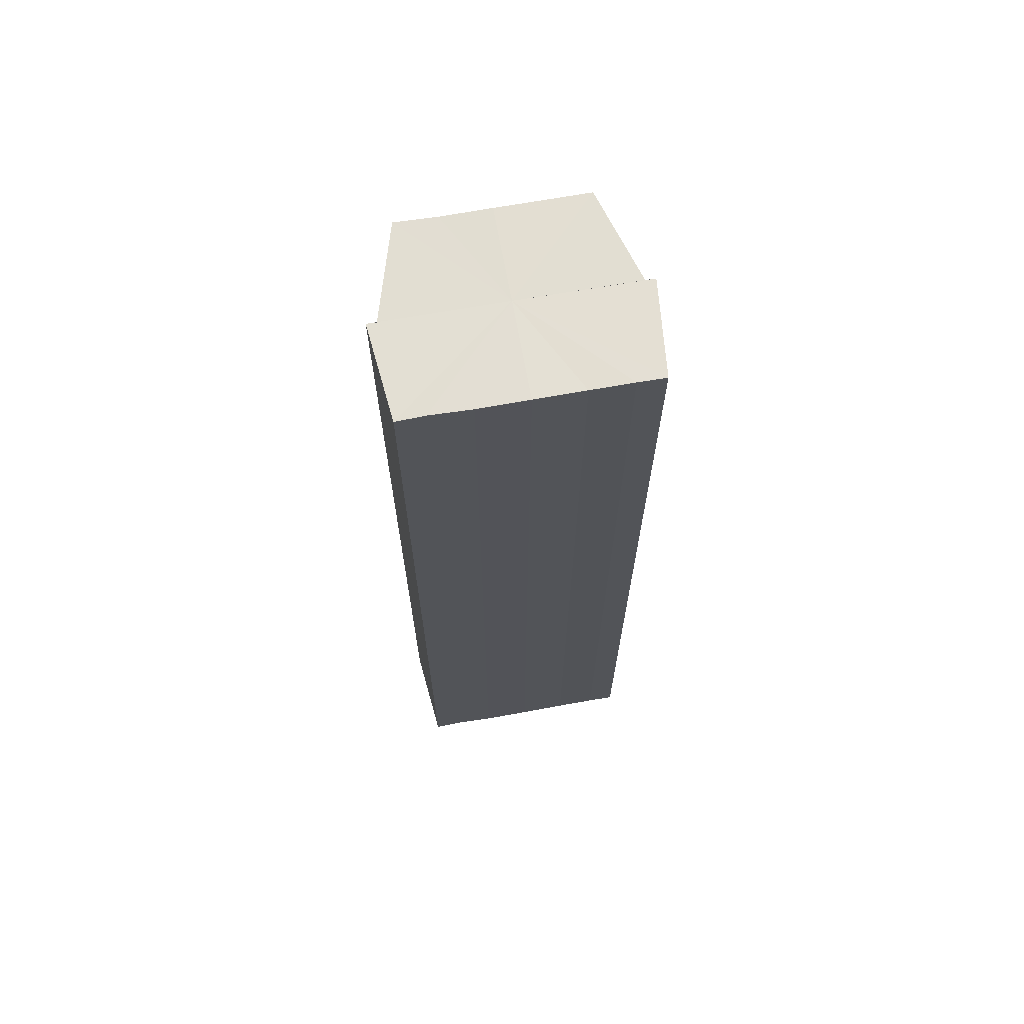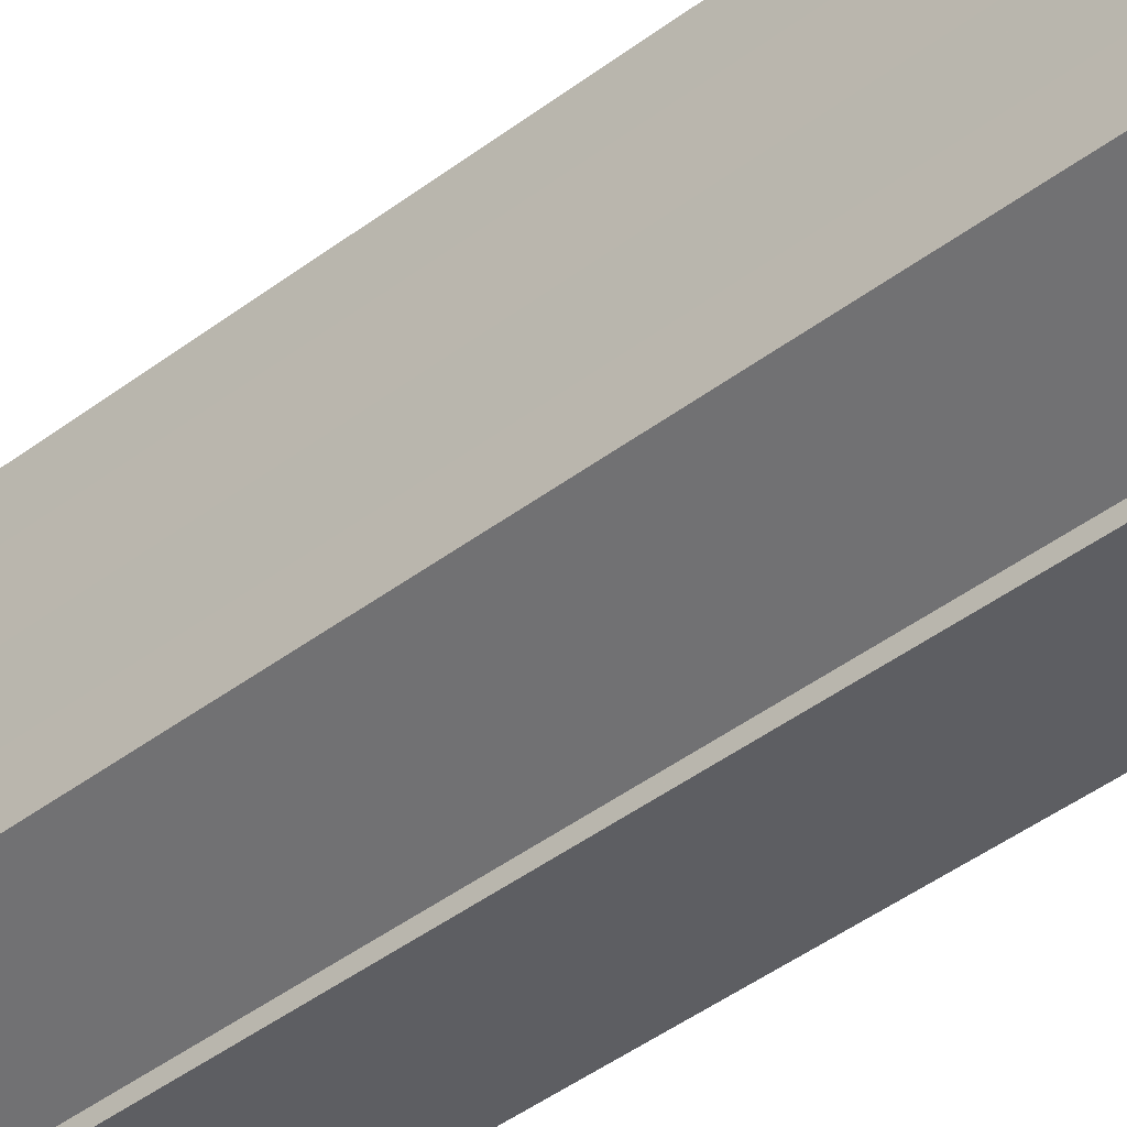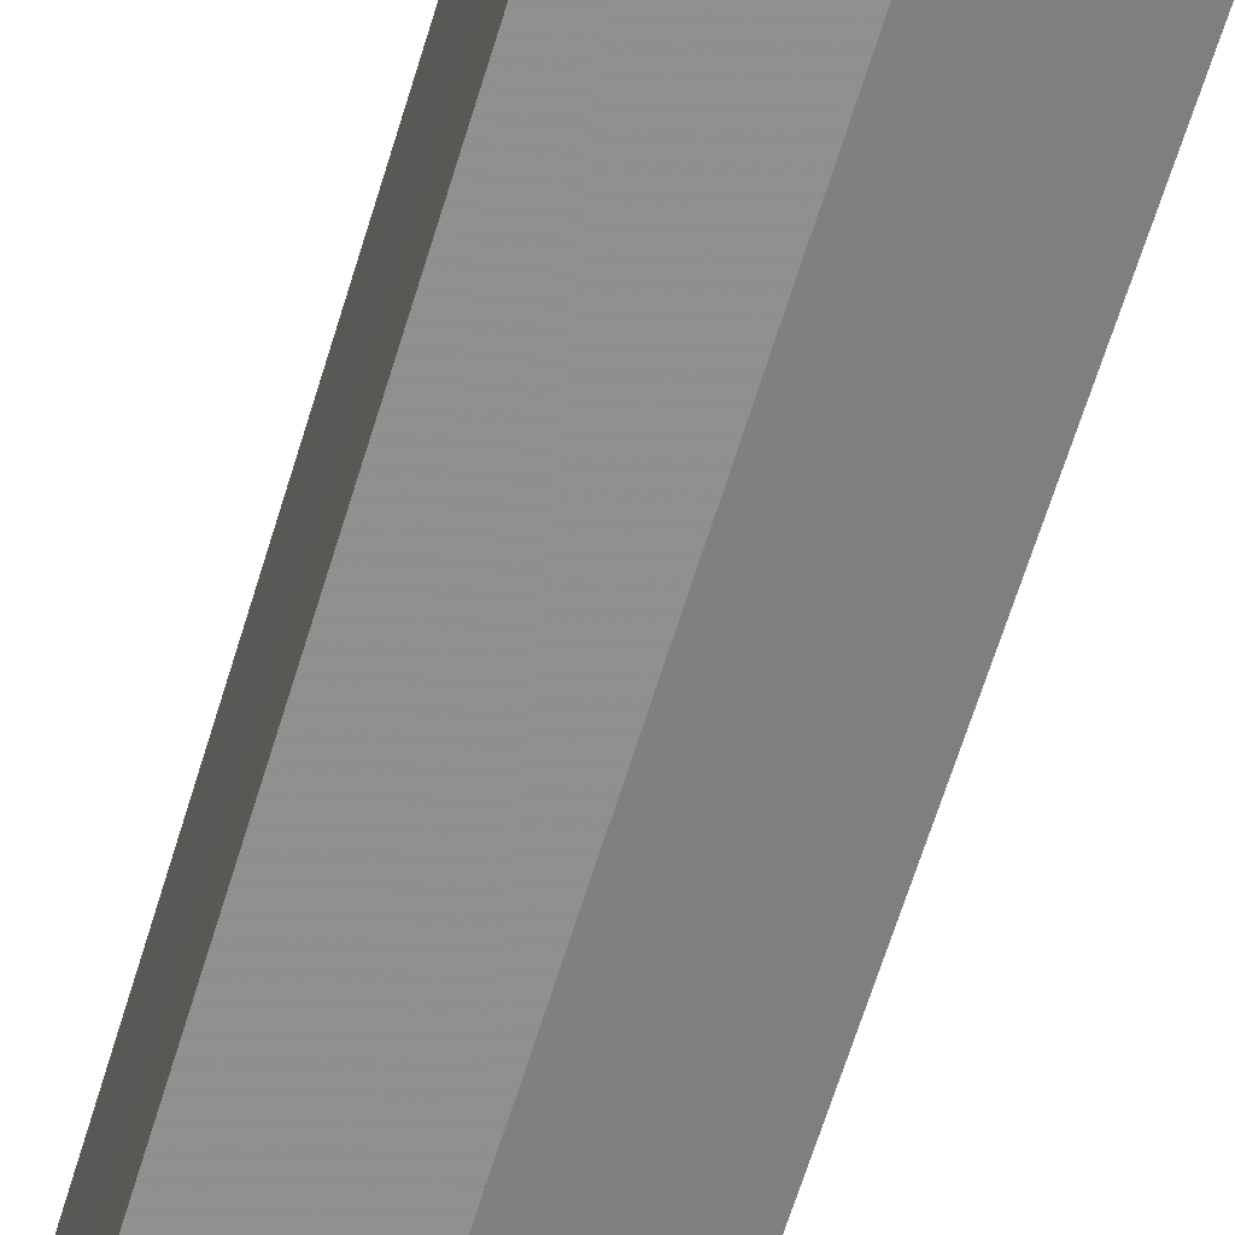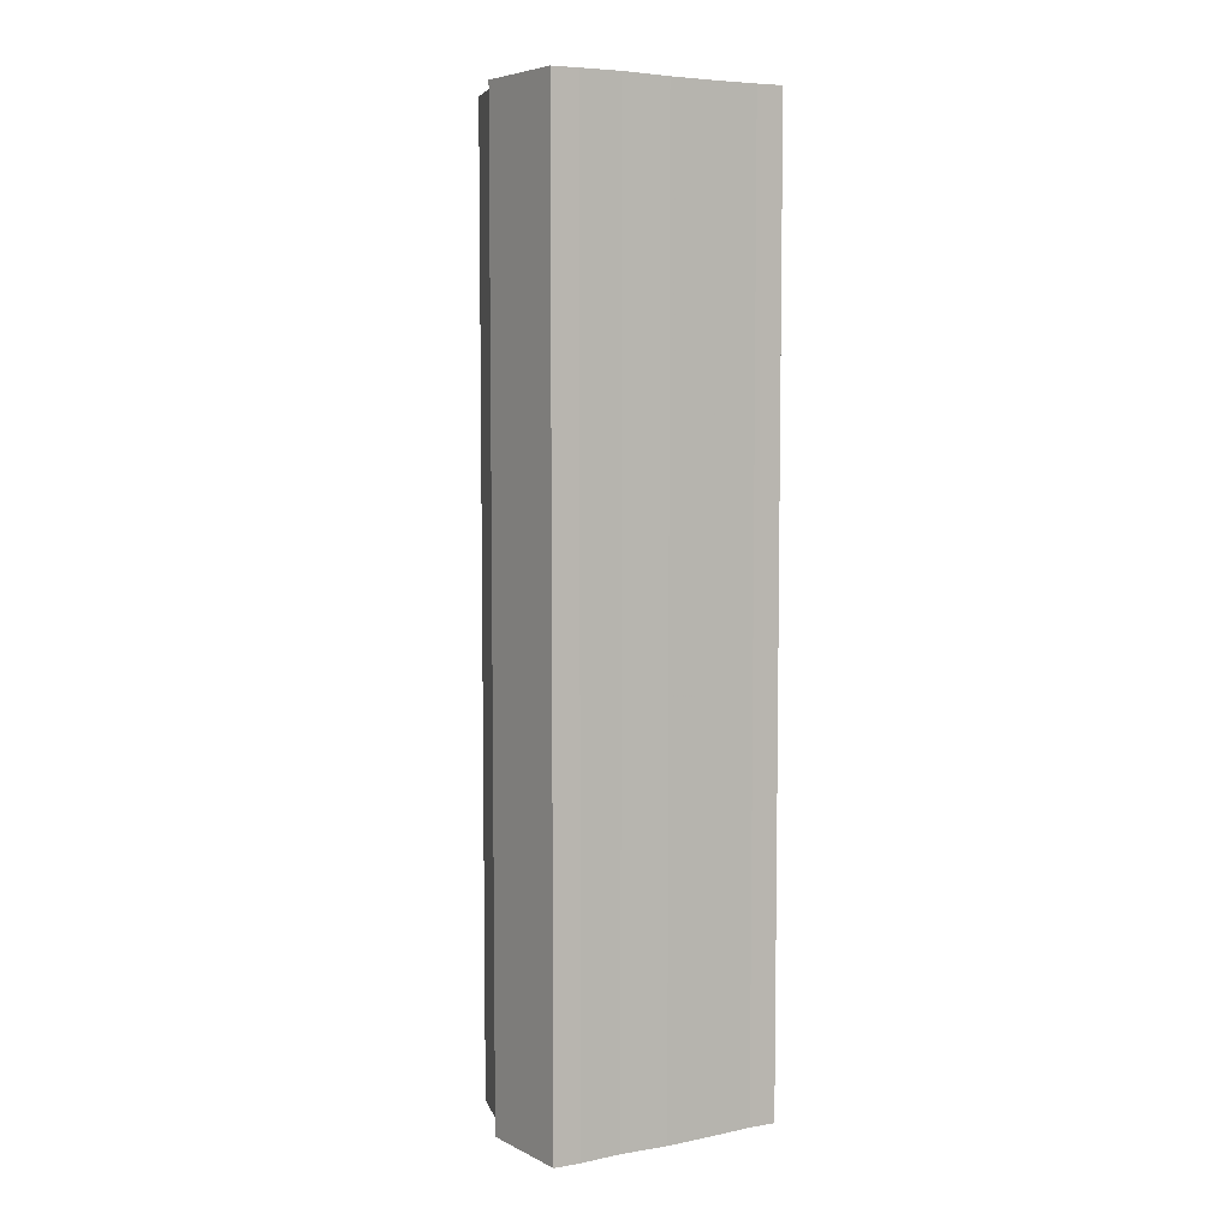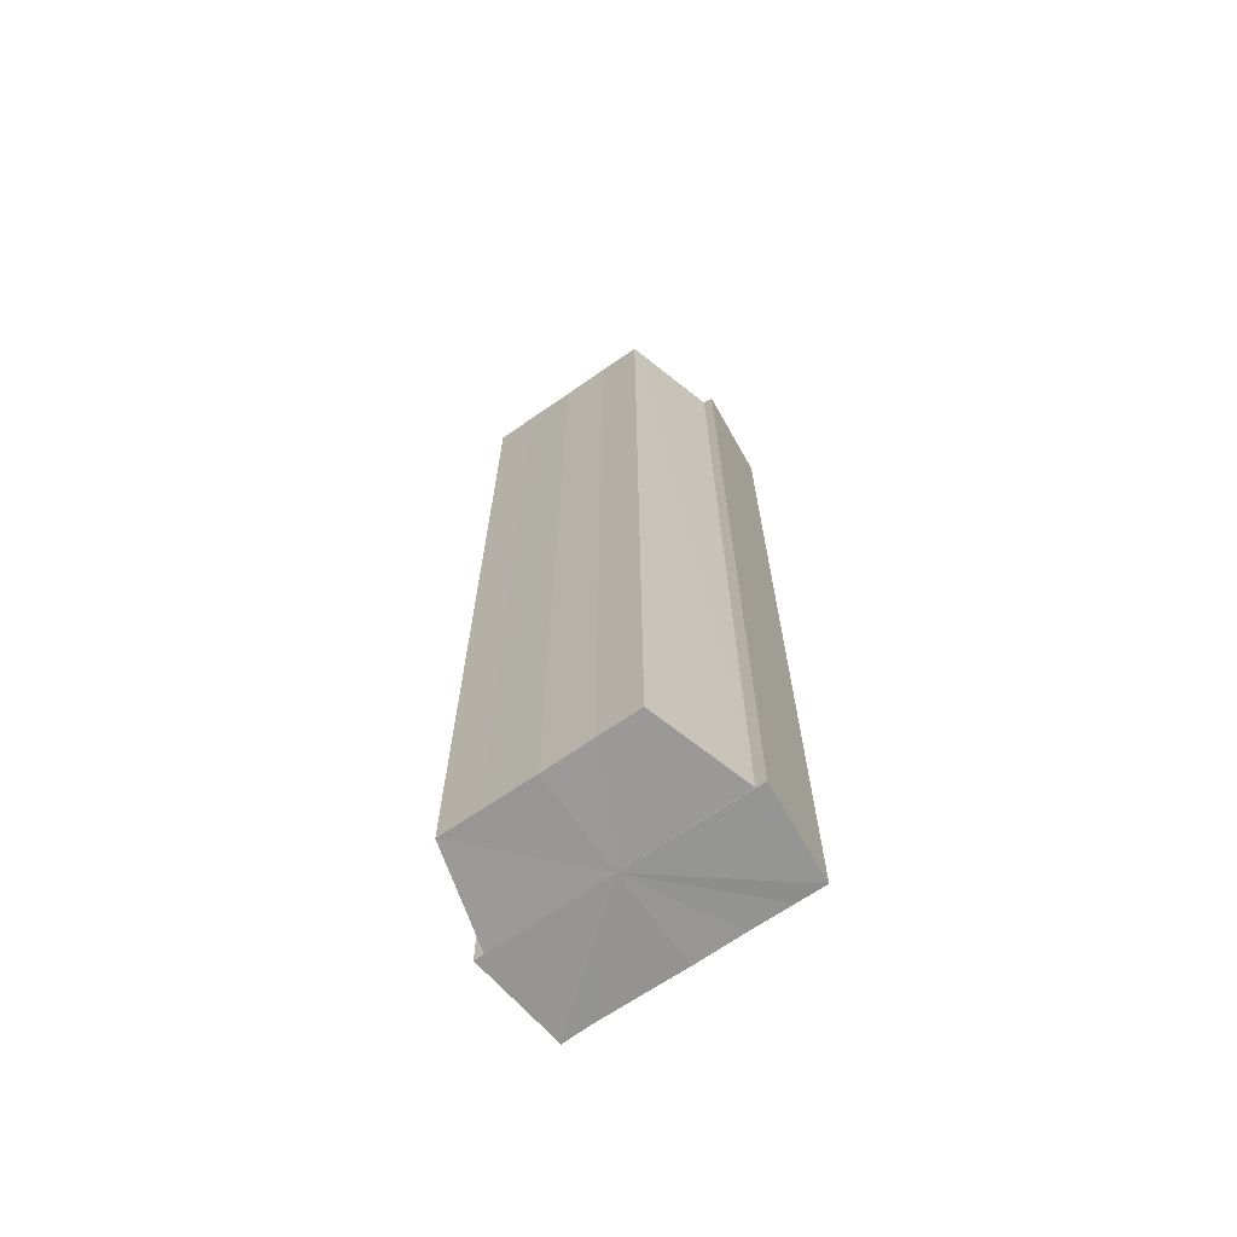
<metadata>
{"format":"obj","ext":"obj","renderer":"f3d","projection":"perspective","resolution":1024,"background":"white","views":[{"elev":67.5,"azim":79.9,"up":"+Y"},{"elev":-44.4,"azim":-48.5,"up":"+Z"},{"elev":-64.6,"azim":163.0,"up":"+Z"},{"elev":6.0,"azim":60.3,"up":"+Y"},{"elev":-67.8,"azim":-55.0,"up":"+Y"}]}
</metadata>
<code>
o 21043
v 2221 1873 7.827
v 2221 1873 7.826
v 2221 1873 7.827
v 2221 1873 7.826
v 2221 1873 7.826
v 2221 1873 7.813
v 2221 1873 7.827
v 2221 1873 7.823
v 2221 1873 7.826
v 2221 1873 7.827
v 2221 1873 7.818
v 2221 1873 7.826
v 2221 1873 7.827
v 2221 1873 7.813
v 2221 1873 7.823
v 2221 1873 7.826
v 2221 1873 7.808
v 2221 1873 7.818
v 2221 1873 7.823
v 2221 1873 7.804
v 2221 1873 7.813
v 2221 1873 7.818
v 2221 1873 7.808
v 2221 1873 7.813
v 2221 1873 7.804
v 2221 1873 7.808
v 2221 1873 7.801
v 2221 1873 7.804
v 2221 1873 7.801
v 2221 1873 7.804
v 2221 1873 7.801
v 2221 1873 7.8
v 2221 1873 7.808
v 2221 1873 7.804
v 2221 1873 7.801
v 2221 1873 7.8
v 2221 1873 7.801
v 2221 1873 7.8
v 2221 1873 7.813
v 2221 1873 7.808
v 2221 1873 7.818
v 2221 1873 7.813
v 2221 1873 7.823
v 2221 1873 7.818
v 2221 1873 7.826
v 2221 1873 7.823
v 2221 1873 7.826
v 2221 1873 7.823
v 2221 1873 7.818
v 2221 1873 7.823
v 2221 1873 7.813
v 2221 1873 7.818
v 2221 1873 7.808
v 2221 1873 7.813
v 2221 1873 7.804
v 2221 1873 7.808
v 2221 1873 7.801
v 2221 1873 7.804
v 2221 1873 7.8
v 2221 1873 7.801
v 2221 1873 7.8
v 2221 1873 7.8
v 2221 1873 7.801
v 2221 1873 7.801
v 2221 1873 7.804
v 2221 1873 7.808
v 2221 1873 7.804
v 2221 1873 7.813
v 2221 1873 7.808
v 2221 1873 7.818
v 2221 1873 7.813
v 2221 1873 7.823
v 2221 1873 7.818
v 2221 1873 7.826
v 2221 1873 7.823
v 2221 1873 7.804
v 2221 1873 7.801
v 2221 1873 7.808
v 2221 1873 7.813
v 2221 1873 7.818
v 2221 1873 7.823
v 2221 1873 7.826
v 2221 1873 7.813
v 2221 1873 7.826
v 2221 1873 7.823
v 2221 1873 7.818
v 2221 1873 7.813
v 2221 1873 7.808
v 2221 1873 7.804
v 2221 1873 7.801
v 2221 1873 7.8
v 2221 1873 7.823
v 2221 1873 7.826
v 2221 1873 7.818
v 2221 1873 7.813
v 2221 1873 7.808
v 2221 1873 7.804
v 2221 1873 7.801
f 1 2 3
f 3 4 5
f 6 4 7
f 6 8 4
f 9 7 10
f 6 11 8
f 12 13 9
f 6 14 11
f 15 12 16
f 6 17 14
f 18 19 15
f 6 20 17
f 21 22 18
f 23 24 21
f 25 26 23
f 27 28 25
f 6 29 20
f 30 29 31
f 6 32 29
f 33 34 30
f 35 32 36
f 37 38 35
f 39 40 33
f 41 42 39
f 43 44 41
f 45 46 43
f 47 48 45
f 48 49 50
f 49 51 52
f 51 53 54
f 53 55 56
f 55 57 58
f 59 60 61
f 62 60 63
f 64 65 63
f 65 66 67
f 66 68 69
f 68 70 71
f 70 72 73
f 72 74 75
f 6 76 77
f 6 78 76
f 6 79 78
f 6 80 79
f 6 81 80
f 6 82 81
f 83 10 84
f 83 84 85
f 83 85 86
f 83 86 87
f 83 87 88
f 83 88 89
f 83 89 90
f 83 90 91
f 83 92 93
f 83 94 92
f 83 95 94
f 83 96 95
f 83 97 96
f 83 98 97

</code>
